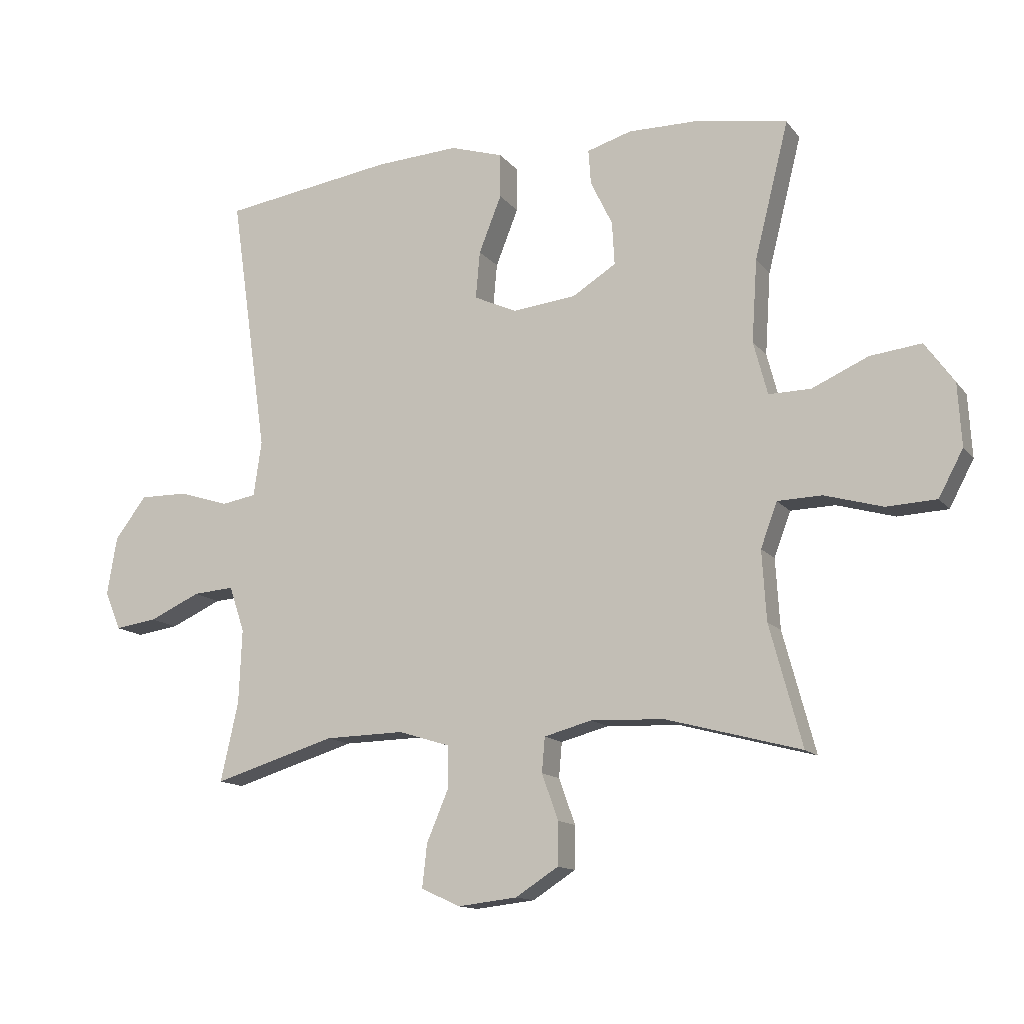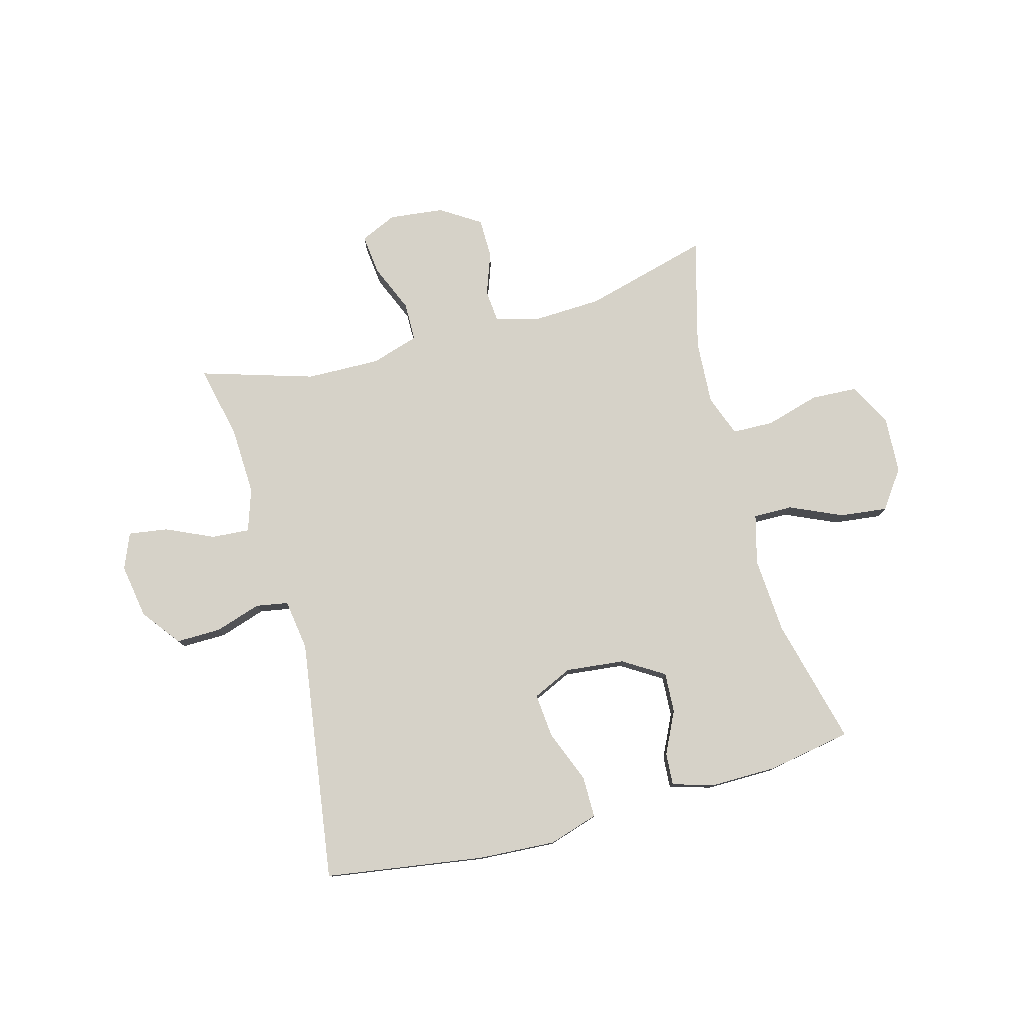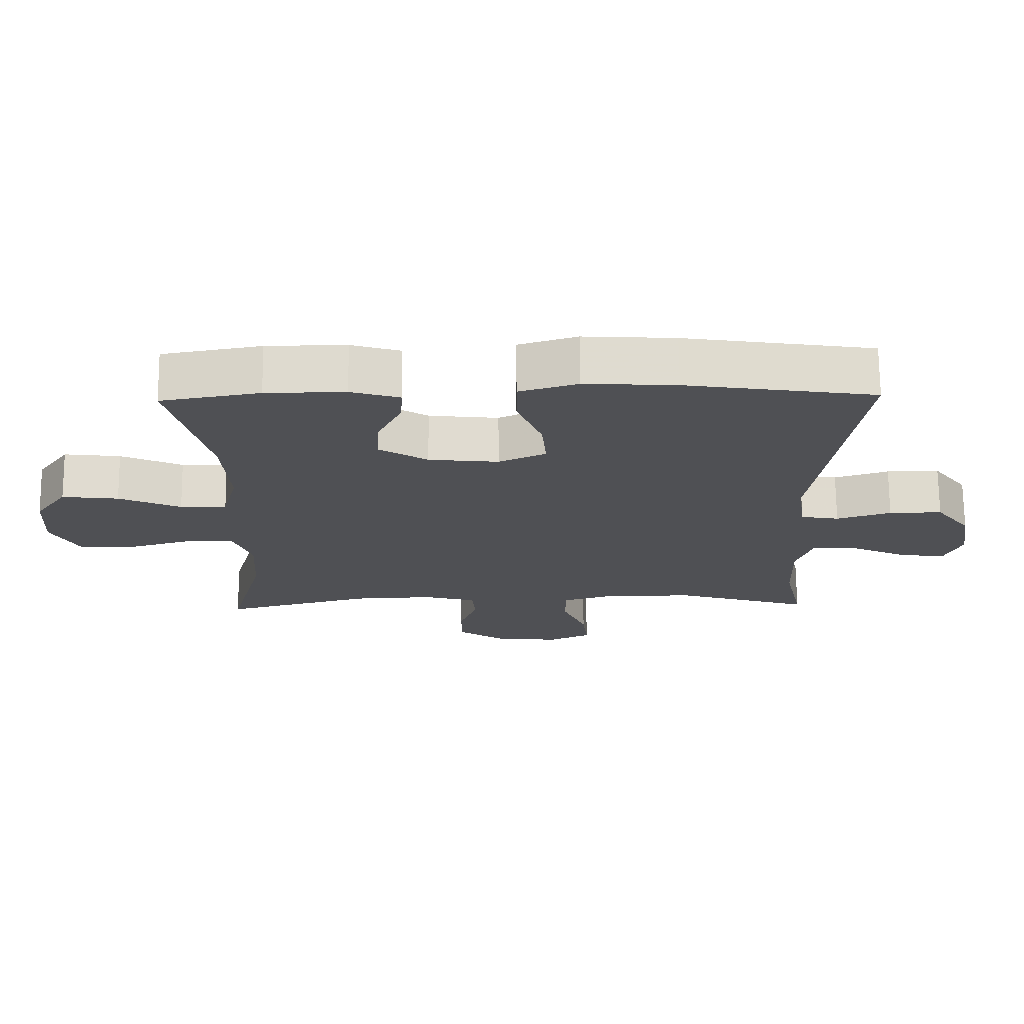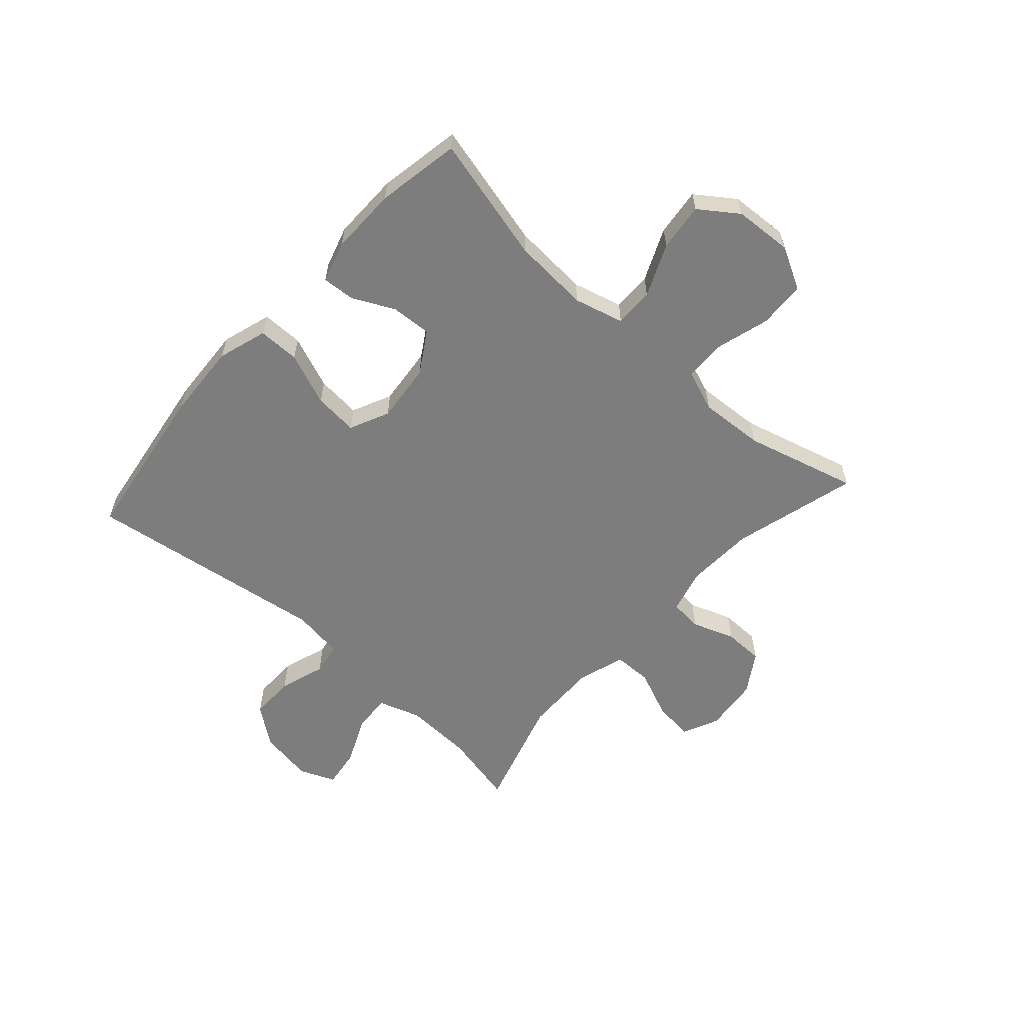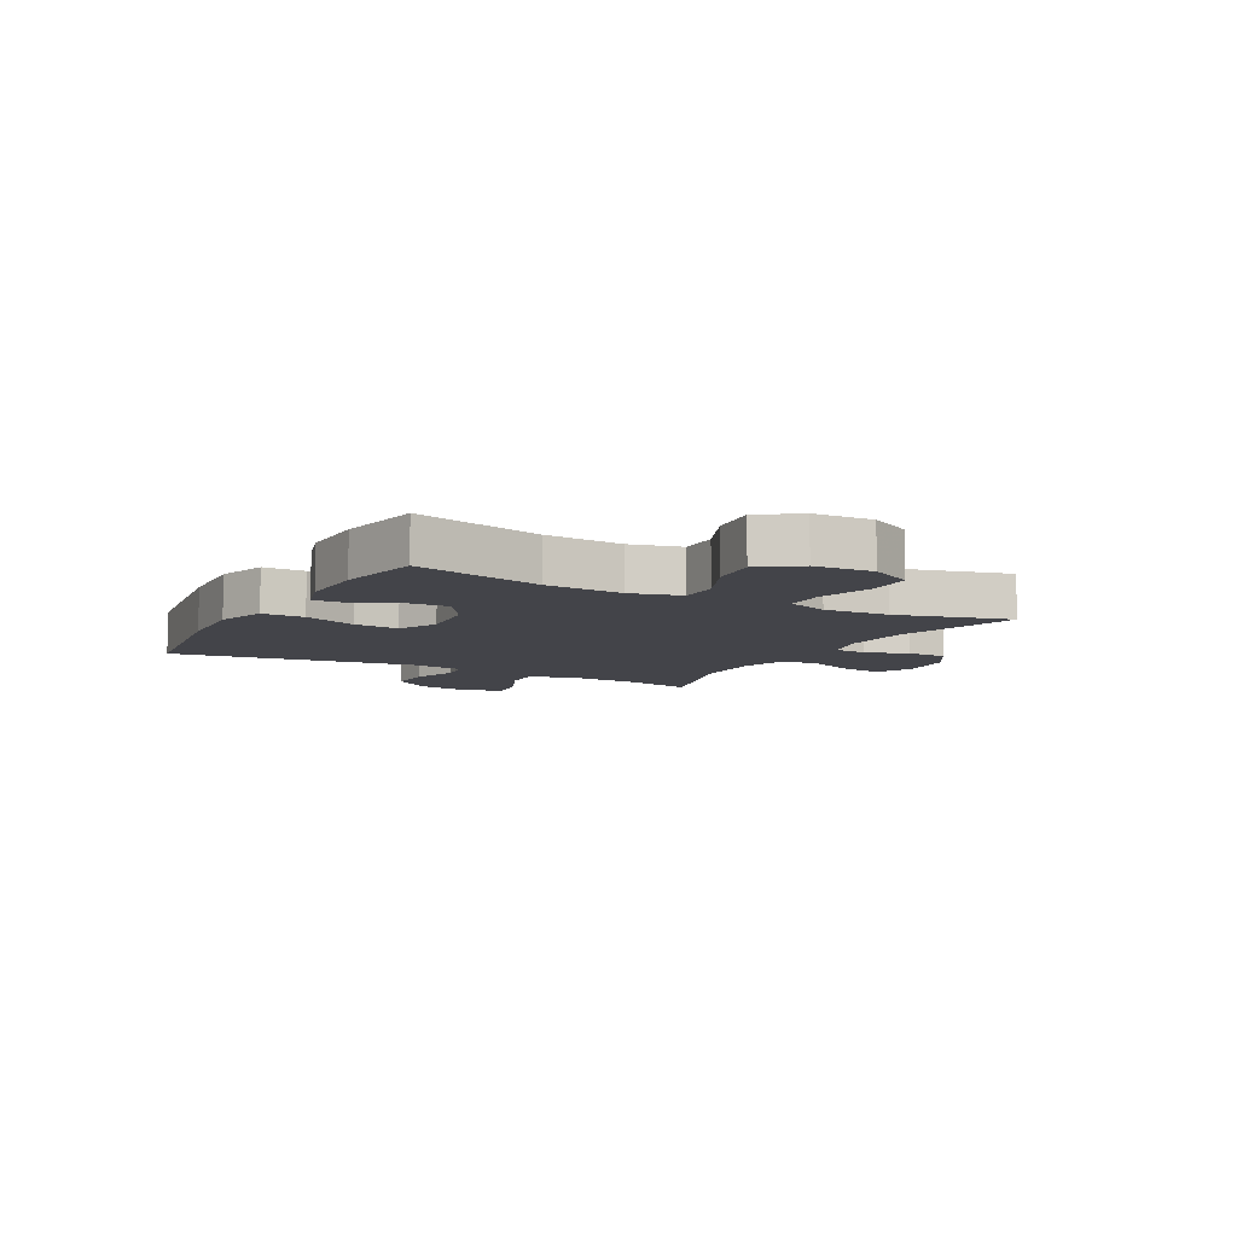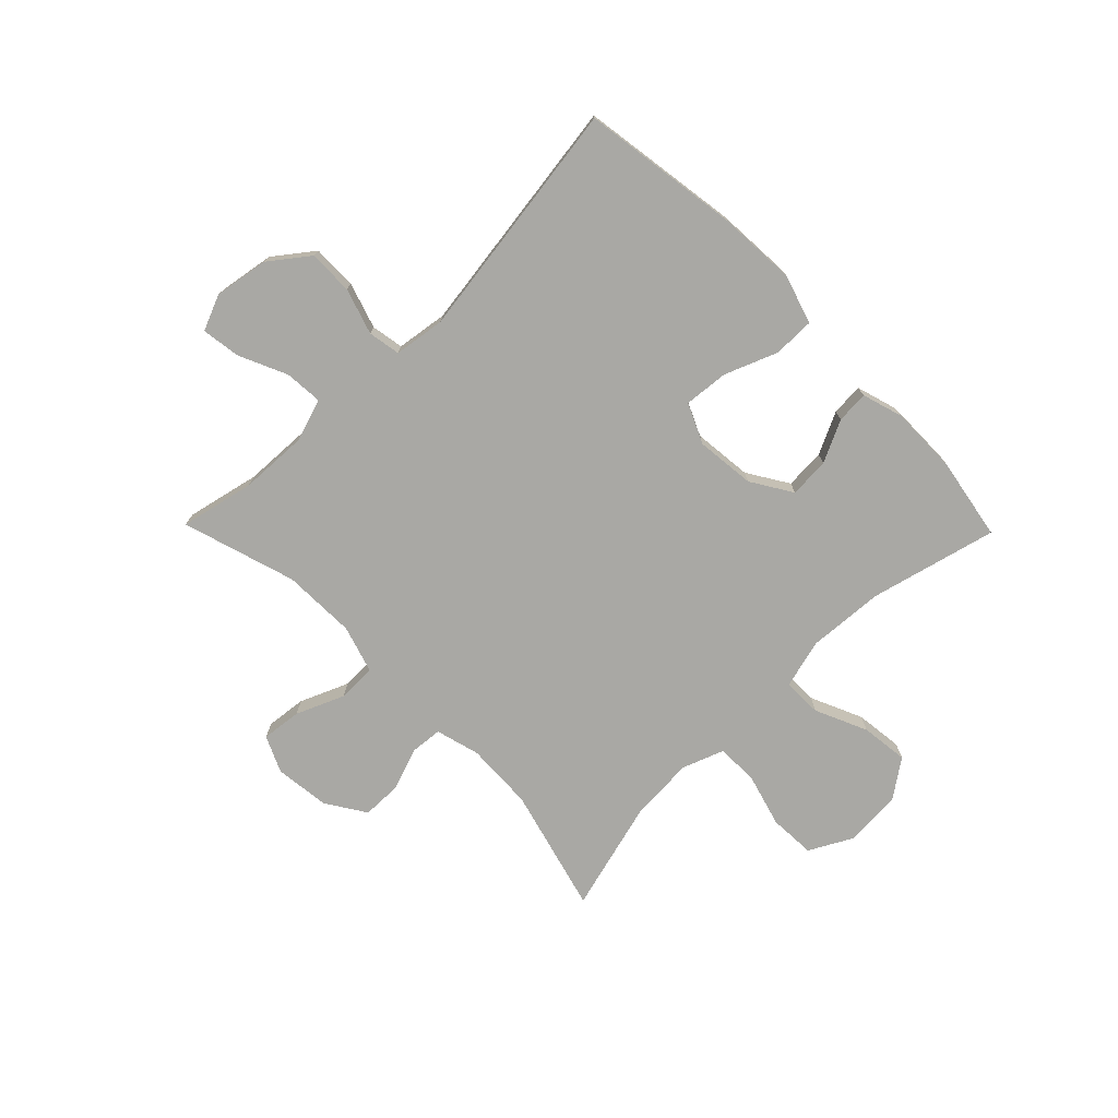
<metadata>
{"format":"obj","ext":"obj","renderer":"f3d","projection":"perspective","resolution":1024,"background":"white","views":[{"elev":-13.3,"azim":23.5,"up":"+Z"},{"elev":78.4,"azim":-15.2,"up":"+Y"},{"elev":70.9,"azim":179.5,"up":"+Z"},{"elev":-59.1,"azim":48.0,"up":"+Y"},{"elev":-8.4,"azim":61.1,"up":"+Y"},{"elev":-74.9,"azim":-45.6,"up":"+Y"}]}
</metadata>
<code>
v 0.5 0.07 -0.5
v 0.279 0.07 -0.441
v 0.159 0.07 -0.436
v 0.081 0.07 -0.457
v 0.076 0.07 -0.514
v 0.103 0.07 -0.589
v 0.102 0.07 -0.659
v 0.032 0.07 -0.704
v -0.065 0.07 -0.715
v -0.129 0.07 -0.686
v -0.121 0.07 -0.615
v -0.085 0.07 -0.53
v -0.086 0.07 -0.462
v -0.17 0.07 -0.436
v -0.3 0.07 -0.439
v -0.5 0.07 -0.5
v -0.471 0.07 -0.37
v -0.466 0.07 -0.249
v -0.491 0.07 -0.174
v -0.558 0.07 -0.179
v -0.642 0.07 -0.217
v -0.711 0.07 -0.227
v -0.737 0.07 -0.164
v -0.721 0.07 -0.068
v -0.669 0.07 0
v -0.59 0.07 -0.001
v -0.509 0.07 -0.027
v -0.452 0.07 -0.017
v -0.439 0.07 0.073
v -0.5 0.07 0.5
v -0.219 0.07 0.542
v -0.083 0.07 0.55
v 0.004 0.07 0.523
v 0.004 0.07 0.45
v -0.033 0.07 0.357
v -0.04 0.07 0.279
v 0.03 0.07 0.247
v 0.134 0.07 0.258
v 0.206 0.07 0.303
v 0.202 0.07 0.374
v 0.166 0.07 0.448
v 0.162 0.07 0.505
v 0.235 0.07 0.527
v 0.353 0.07 0.526
v 0.5 0.07 0.5
v 0.444 0.07 0.277
v 0.435 0.07 0.142
v 0.458 0.07 0.055
v 0.527 0.07 0.056
v 0.619 0.07 0.097
v 0.703 0.07 0.107
v 0.751 0.07 0.04
v 0.757 0.07 -0.062
v 0.717 0.07 -0.137
v 0.635 0.07 -0.141
v 0.54 0.07 -0.114
v 0.467 0.07 -0.116
v 0.44 0.07 -0.189
v 0.447 0.07 -0.303
v 0.5 0 -0.5
v 0.279 0 -0.441
v 0.159 0 -0.436
v 0.081 0 -0.457
v 0.076 0 -0.514
v 0.103 0 -0.589
v 0.102 0 -0.659
v 0.032 0 -0.704
v -0.065 0 -0.715
v -0.129 0 -0.686
v -0.121 0 -0.615
v -0.085 0 -0.53
v -0.086 0 -0.462
v -0.17 0 -0.436
v -0.3 0 -0.439
v -0.5 0 -0.5
v -0.471 0 -0.37
v -0.466 0 -0.249
v -0.491 0 -0.174
v -0.558 0 -0.179
v -0.642 0 -0.217
v -0.711 0 -0.227
v -0.737 0 -0.164
v -0.721 0 -0.068
v -0.669 0 0
v -0.59 0 -0.001
v -0.509 0 -0.027
v -0.452 0 -0.017
v -0.439 0 0.073
v -0.5 0 0.5
v -0.219 0 0.542
v -0.083 0 0.55
v 0.004 0 0.523
v 0.004 0 0.45
v -0.033 0 0.357
v -0.04 0 0.279
v 0.03 0 0.247
v 0.134 0 0.258
v 0.206 0 0.303
v 0.202 0 0.374
v 0.166 0 0.448
v 0.162 0 0.505
v 0.235 0 0.527
v 0.353 0 0.526
v 0.5 0 0.5
v 0.444 0 0.277
v 0.435 0 0.142
v 0.458 0 0.055
v 0.527 0 0.056
v 0.619 0 0.097
v 0.703 0 0.107
v 0.751 0 0.04
v 0.757 0 -0.062
v 0.717 0 -0.137
v 0.635 0 -0.141
v 0.54 0 -0.114
v 0.467 0 -0.116
v 0.44 0 -0.189
v 0.447 0 -0.303
f 53 54 55 56
f 53 56 57
f 52 53 57
f 49 50 51 52
f 48 49 52 57
f 47 48 57 58
f 43 44 45 46
f 43 46 47
f 40 41 42 43
f 39 40 43 47
f 38 39 47 58
f 32 33 34 35
f 32 35 36
f 29 30 31 32
f 28 29 32 36
f 24 25 26 27
f 24 27 28
f 23 24 28
f 20 21 22 23
f 19 20 23 28
f 18 19 28 36
f 15 16 17
f 14 15 17 18
f 13 14 18 36
f 9 10 11 12
f 5 6 7 8
f 4 5 8 9
f 59 1 2
f 59 2 3
f 37 38 58 59
f 37 59 3 4
f 12 13 36 37
f 4 9 12 37
f 115 114 113 112
f 116 115 112
f 116 112 111
f 111 110 109 108
f 116 111 108 107
f 117 116 107 106
f 105 104 103 102
f 106 105 102
f 102 101 100 99
f 106 102 99 98
f 117 106 98 97
f 94 93 92 91
f 95 94 91
f 91 90 89 88
f 95 91 88 87
f 86 85 84 83
f 87 86 83
f 87 83 82
f 82 81 80 79
f 87 82 79 78
f 95 87 78 77
f 76 75 74
f 77 76 74 73
f 95 77 73 72
f 71 70 69 68
f 67 66 65 64
f 68 67 64 63
f 61 60 118
f 62 61 118
f 118 117 97 96
f 63 62 118 96
f 96 95 72 71
f 96 71 68 63
f 1 60 61 2
f 2 61 62 3
f 3 62 63 4
f 4 63 64 5
f 5 64 65 6
f 6 65 66 7
f 7 66 67 8
f 8 67 68 9
f 9 68 69 10
f 10 69 70 11
f 11 70 71 12
f 12 71 72 13
f 13 72 73 14
f 14 73 74 15
f 15 74 75 16
f 16 75 76 17
f 17 76 77 18
f 18 77 78 19
f 19 78 79 20
f 20 79 80 21
f 21 80 81 22
f 22 81 82 23
f 23 82 83 24
f 24 83 84 25
f 25 84 85 26
f 26 85 86 27
f 27 86 87 28
f 28 87 88 29
f 29 88 89 30
f 30 89 90 31
f 31 90 91 32
f 32 91 92 33
f 33 92 93 34
f 34 93 94 35
f 35 94 95 36
f 36 95 96 37
f 37 96 97 38
f 38 97 98 39
f 39 98 99 40
f 40 99 100 41
f 41 100 101 42
f 42 101 102 43
f 43 102 103 44
f 44 103 104 45
f 45 104 105 46
f 46 105 106 47
f 47 106 107 48
f 48 107 108 49
f 49 108 109 50
f 50 109 110 51
f 51 110 111 52
f 52 111 112 53
f 53 112 113 54
f 54 113 114 55
f 55 114 115 56
f 56 115 116 57
f 57 116 117 58
f 58 117 118 59
f 59 118 60 1

</code>
